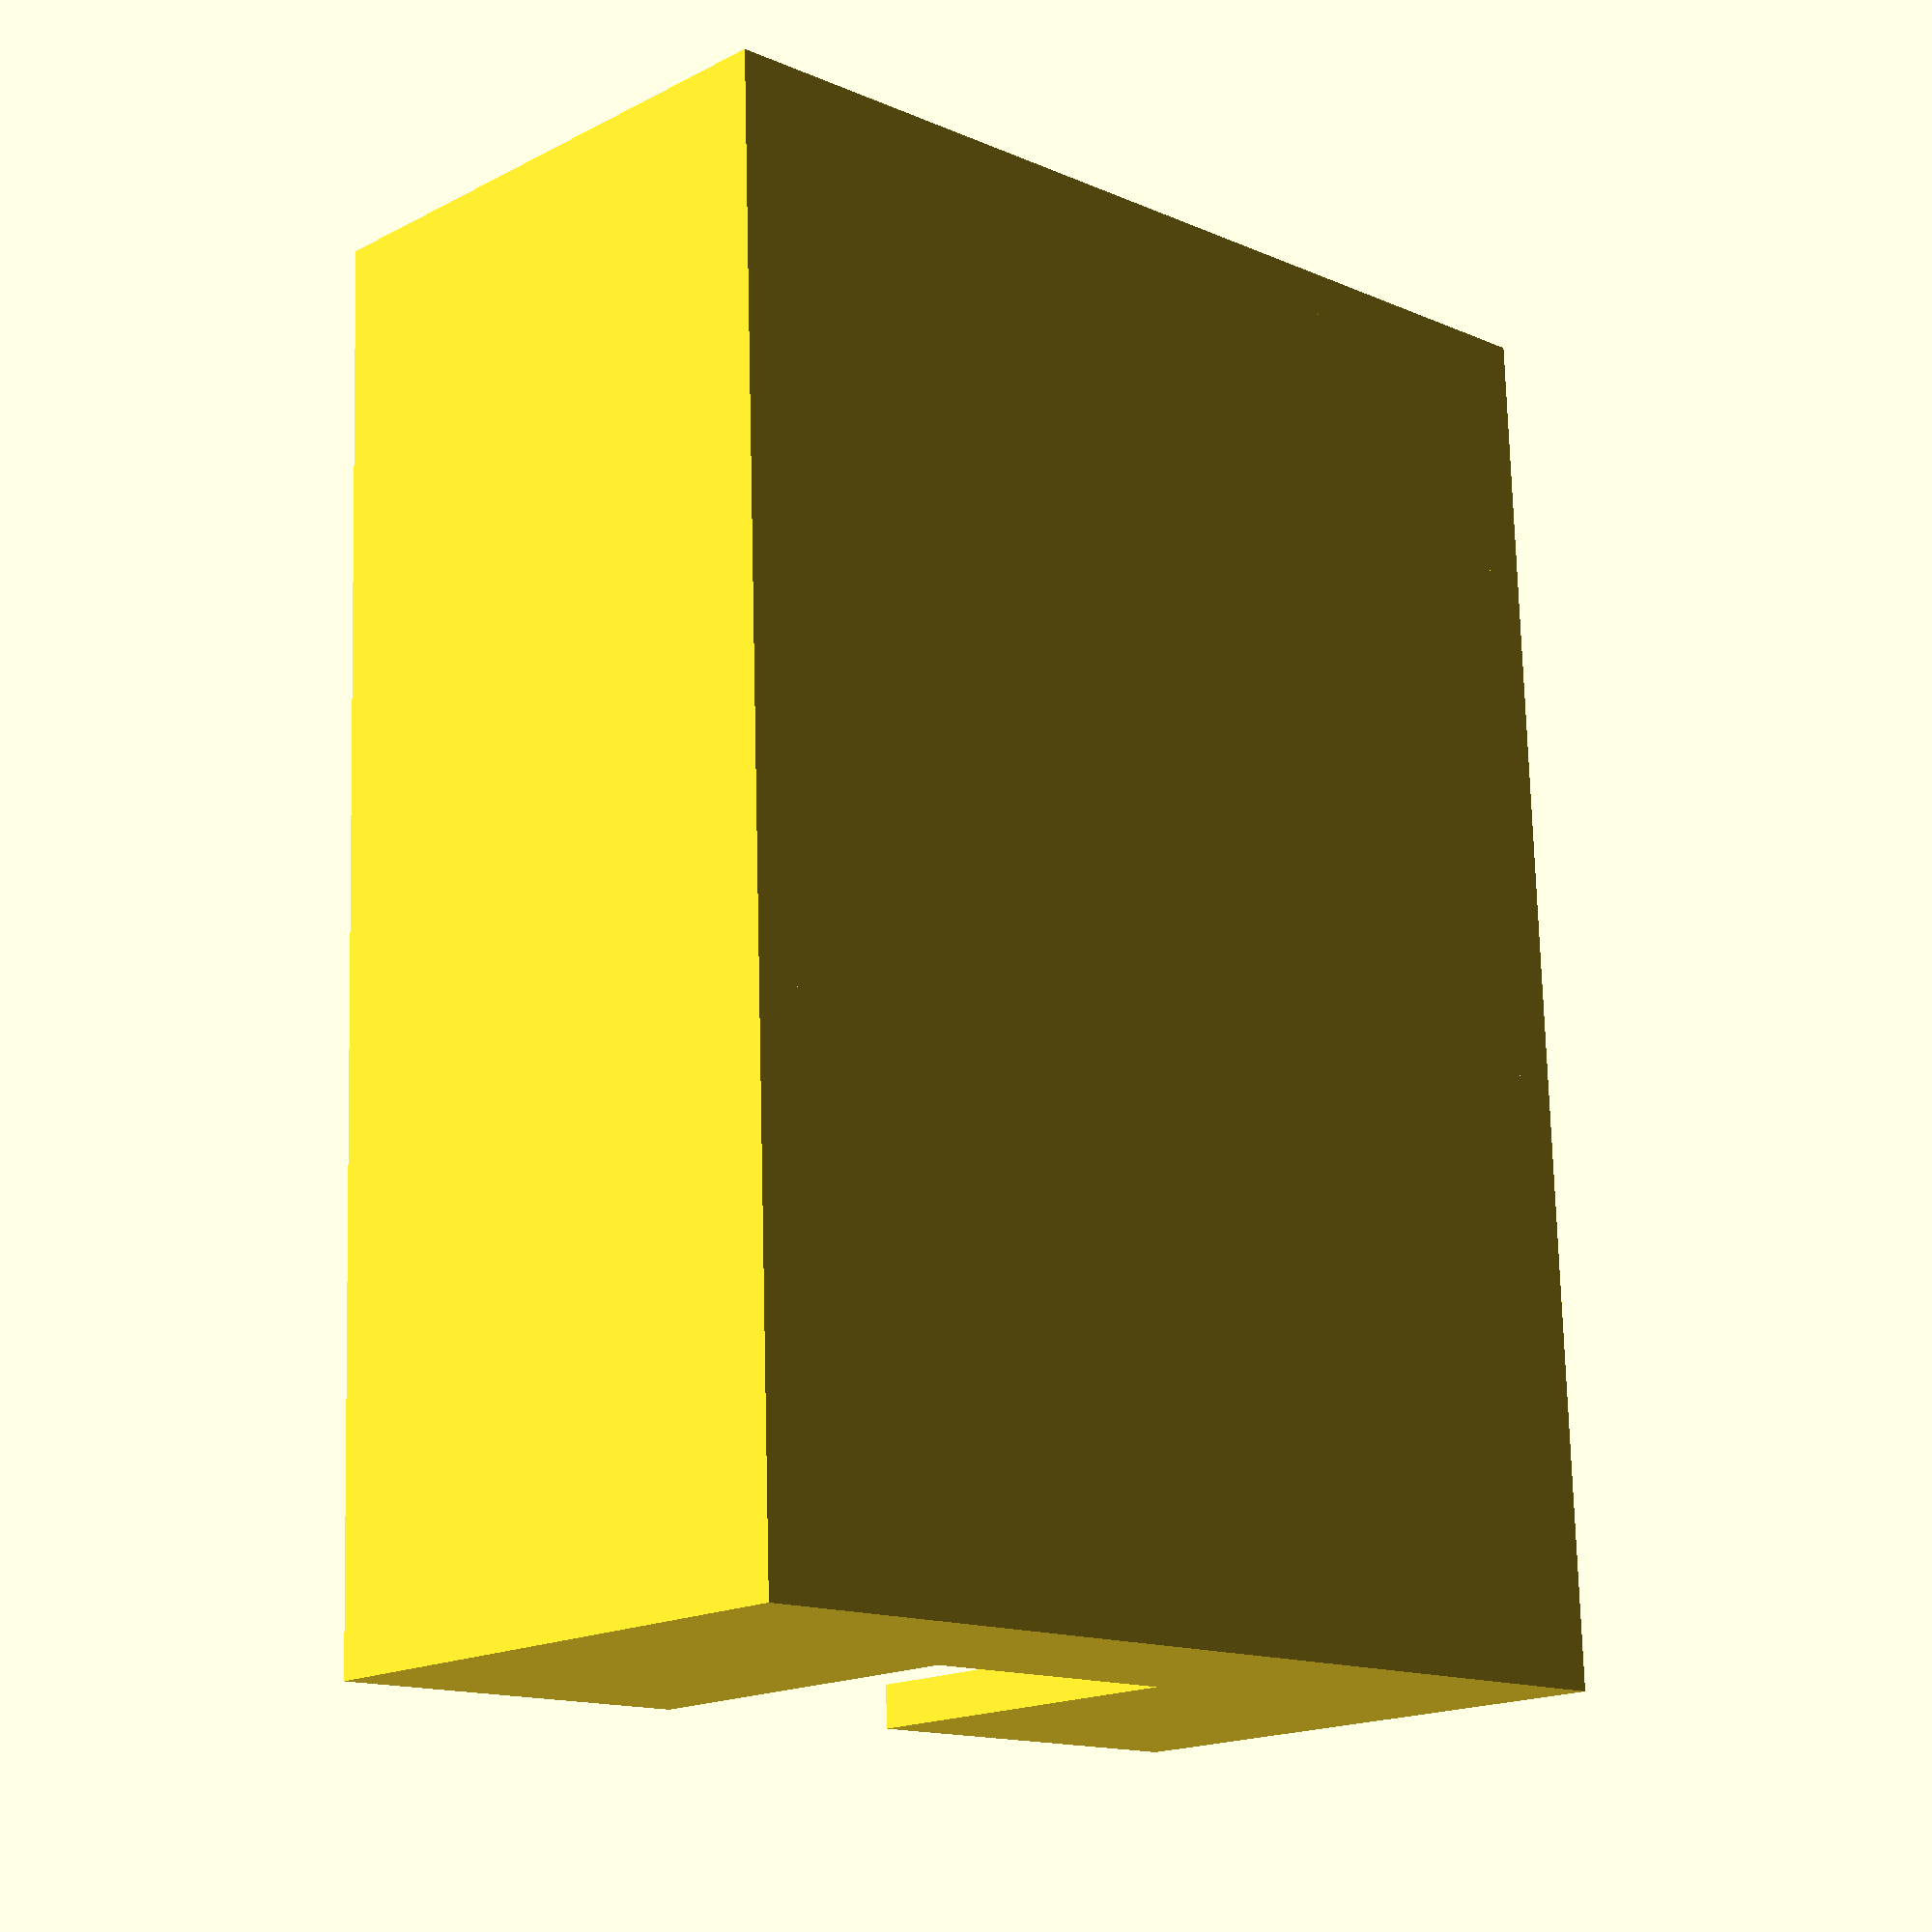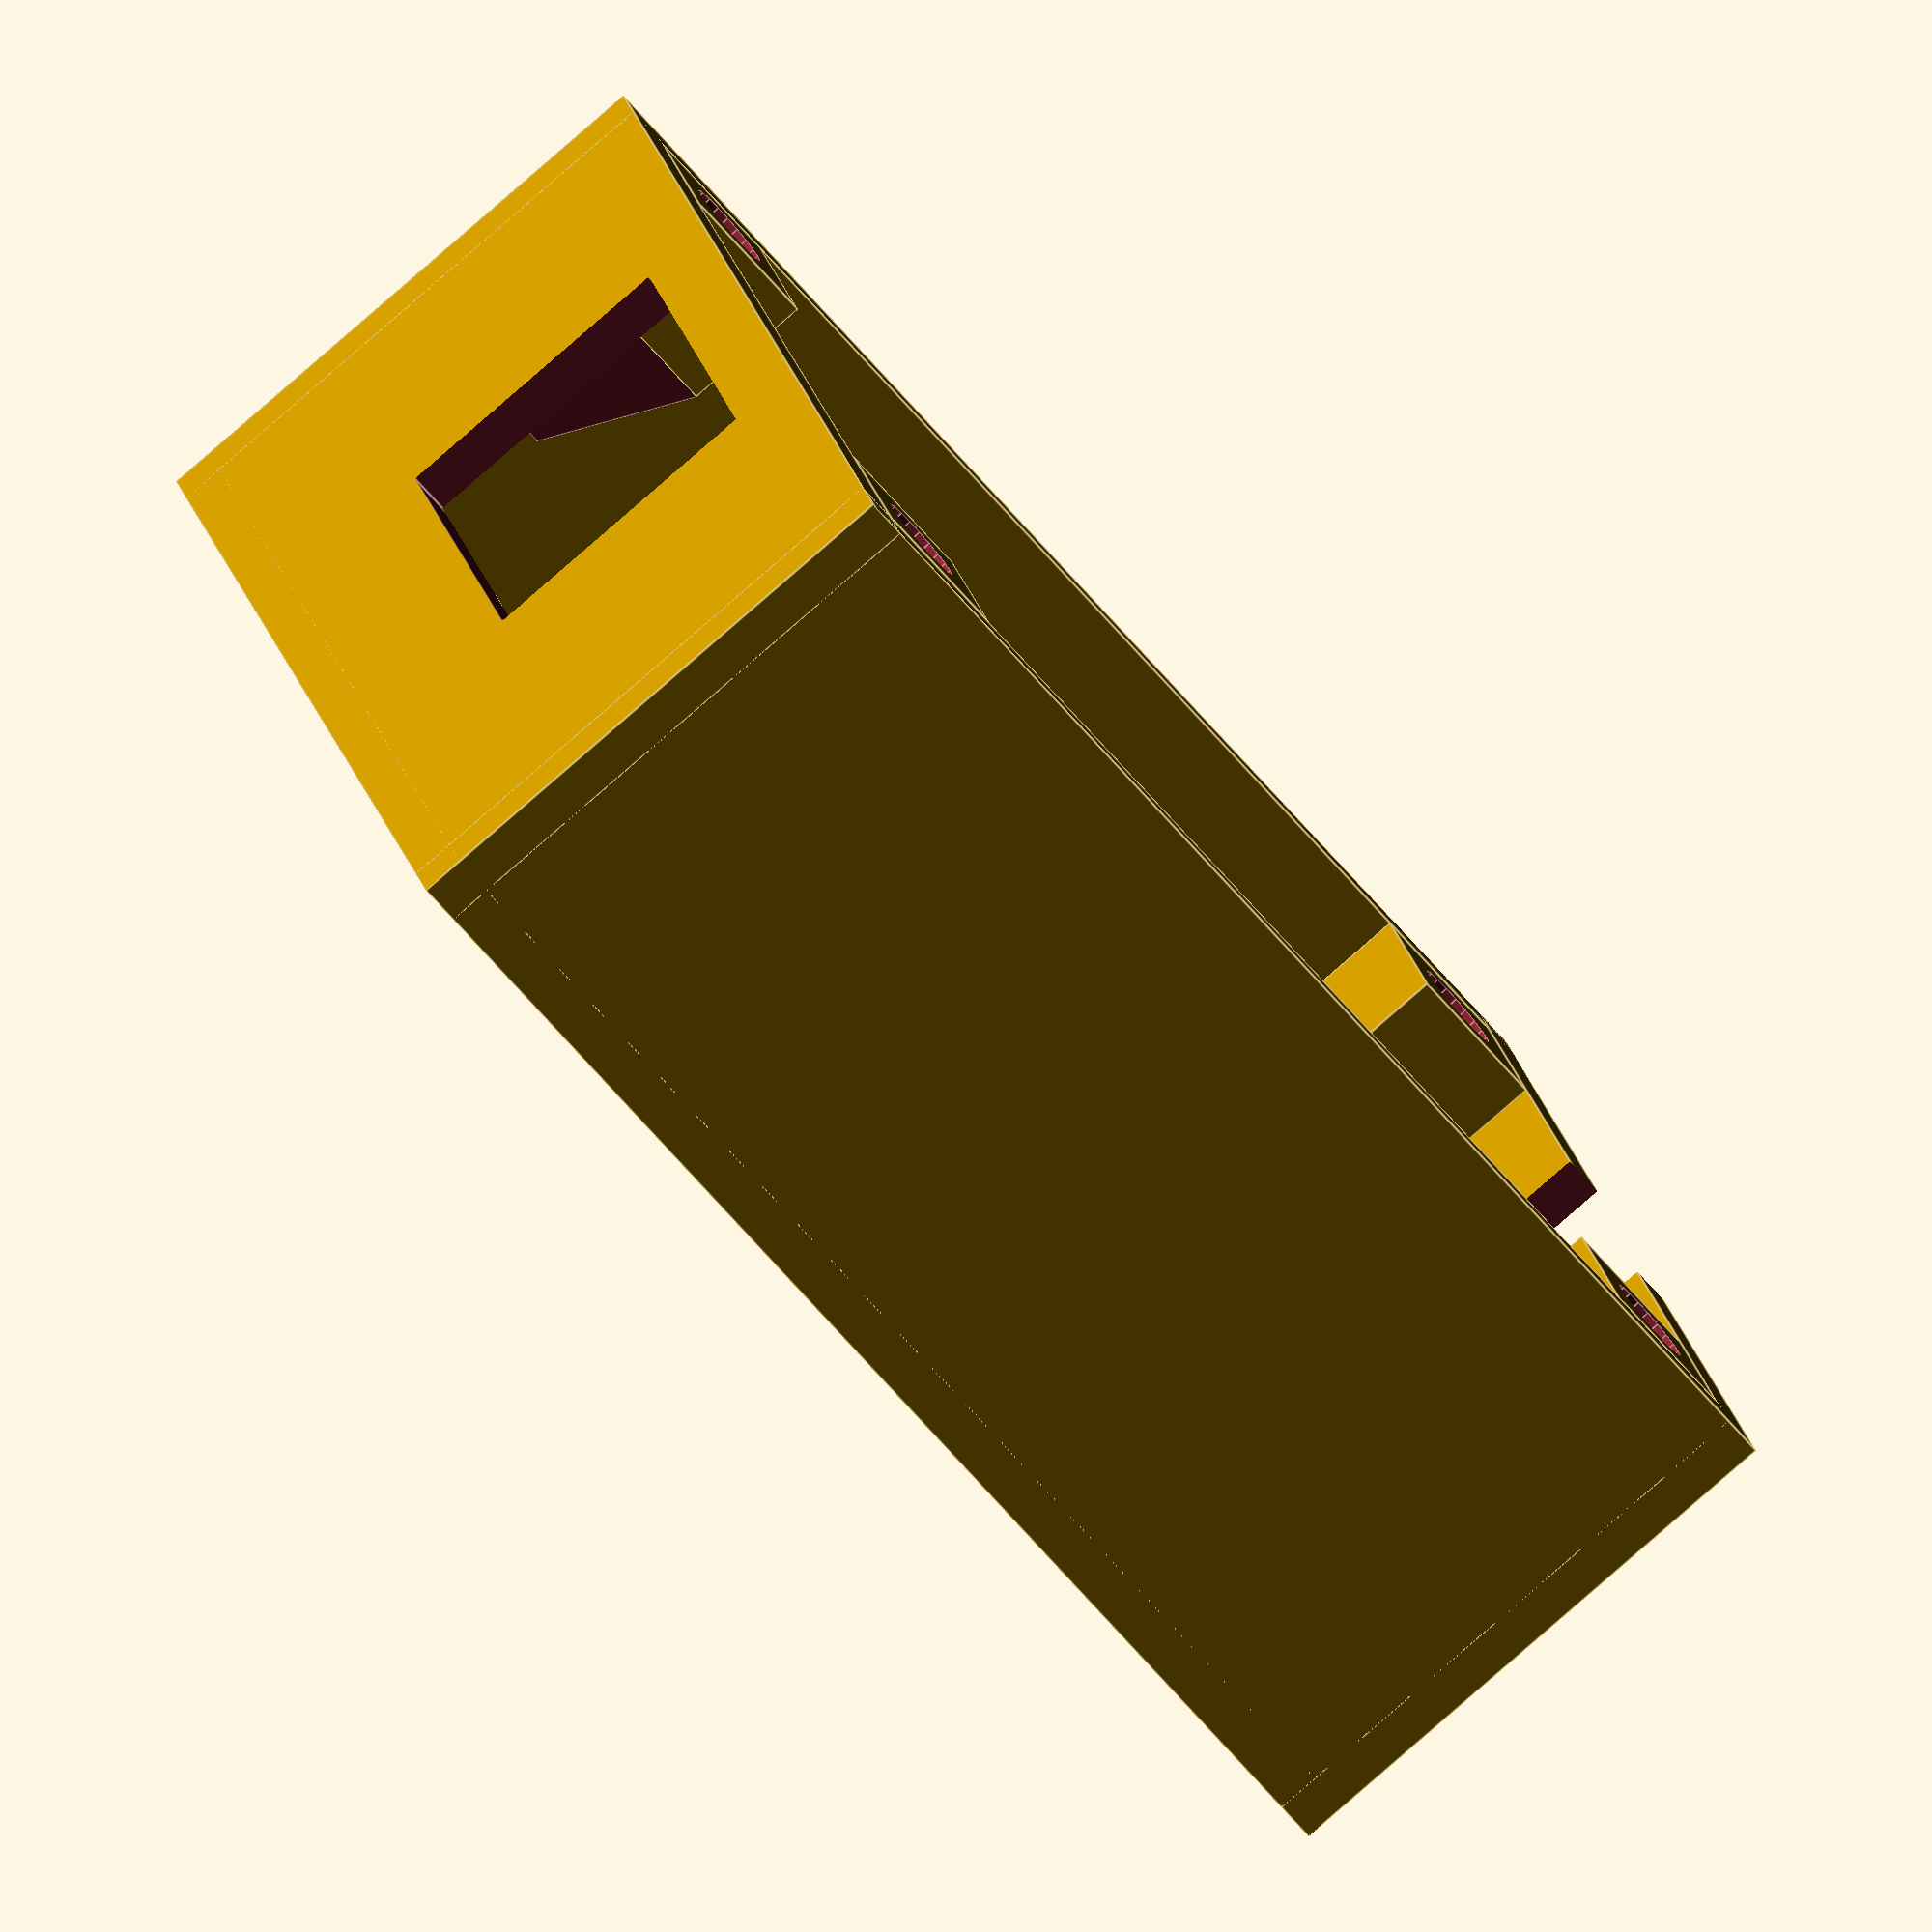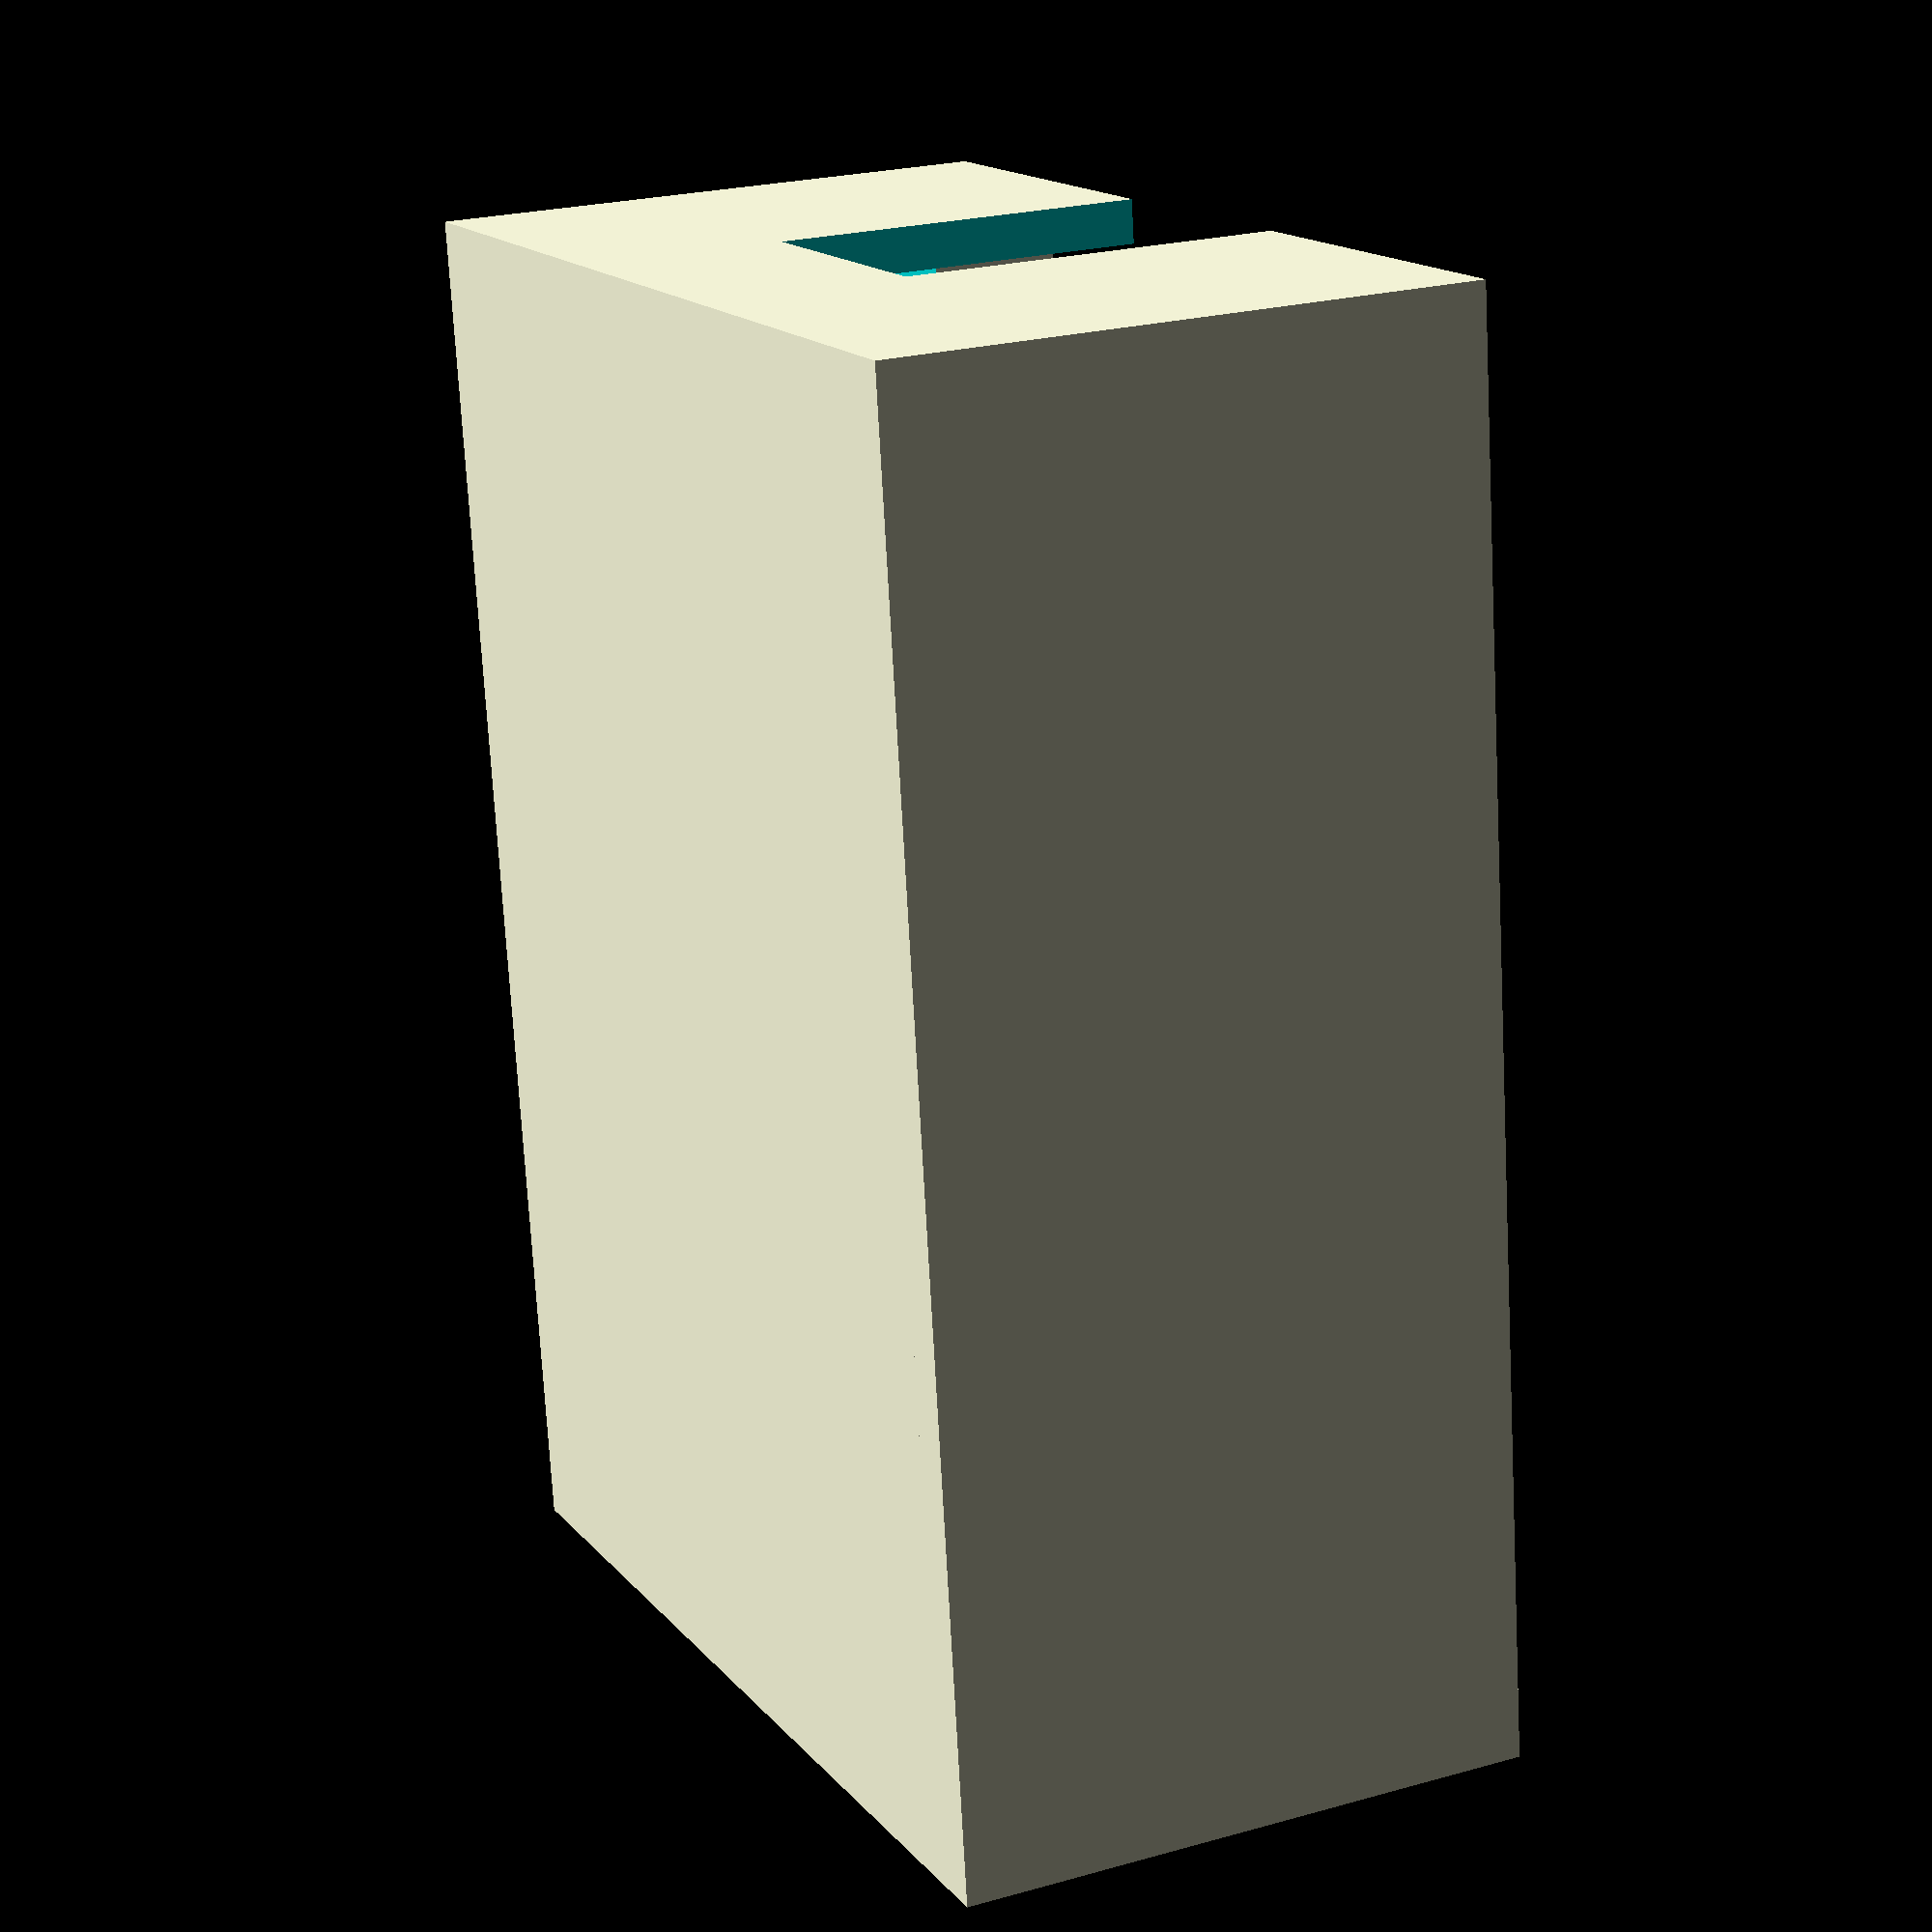
<openscad>

front_post_hole_offset = 24.7;
front_post_to_pcb_front = 3.6;
front_to_rear_post_hole_offset = 31.75;

panel_depth = 2;  // The width of the case front/back/sides
panel_offset = max(0.5, panel_depth-3);

// Heatset insert & PCB Post options
heatset_insert_height = 6;
heatset_insert_hole_diameter = 4.2;
heatset_insert_screw_diameter = 3;
screw_space_below_heatset = 0.4;
post_height=heatset_insert_height;// + screw_space_below_heatset;
post_radius = heatset_insert_hole_diameter/2+1.5;
screw_radius = heatset_insert_screw_diameter/2+0.2;

// Constants associated with the case lid
rear_tab_height = 2;  // The height of the tab that will lock the lid in place
rear_tab_height_offset = 1; // How much additional clearance to give the tab
tab_side_clearance = 2; // How much clearance to give each side of the tab

pcb_width = 31.6; // Width of the actual PCB (should be greater than front_post_hole_offset)
pcb_depth = 38+6; // Depth of the actual PCB (should be greater than front_to_rear_post_hole_offset);
pcb_height = 1.6; // Height of the PCB fiberglass (part of the RJ-11 offset)

rj_45_width = 16.8; // Width of the RJ-11 jack (for the hole in the front of the case)
rj_45_height = 13.5+.3; // Height of the RJ-11 jack (for the hole in the front of the case)

exit_hole_width = 13; // Width of the exit hole (in the back of the case)

case_interior_width = pcb_width + 12.6; // Giving 10mm of clearance on either side for wiring, etc. 
case_interior_depth = pcb_depth + 16; // All additional depth is added to the back
case_interior_height = post_height+rj_45_height+pcb_height+3; // This should be equal to post_height + enough room for the RJ-11 jack at a minimum

zip_tie_width = 5;


////// These are defined based on the above. Breaking out to make it more explicit what is happening below)
case_exterior_width = case_interior_width + (panel_depth * 2);
case_exterior_depth = case_interior_depth + (panel_depth * 2);
case_exterior_height = case_interior_height + panel_depth;

// Related to the case lid
case_lid_depth = rear_tab_height + rear_tab_height_offset + 2;
tab_width = (case_exterior_width - exit_hole_width - (2*panel_depth) - (4*tab_side_clearance))/2;


// Lid screw posts
lid_screw_post_width = post_radius*2;  // Making it the same as the PCB holes


//


module post_holes(top_of_post) {
    // Heat set insert
    translate([0,0,top_of_post-heatset_insert_height]) cylinder(r=heatset_insert_hole_diameter/2, h=heatset_insert_height+0.01, $fn=20);
    // Screw hole
    translate([0,0,top_of_post-heatset_insert_height-screw_space_below_heatset]) cylinder(r=screw_radius, h=heatset_insert_height+screw_space_below_heatset+0.01, $fn=20);
}

    
module post_with_nut(panel_depth, panel_offset, negative_only=0) {

    // This is the post
    if(negative_only==0) {
        difference() {
            cylinder(r=post_radius, h=post_height, $fn=30);
            post_holes(post_height);
        }
    } else {
        post_holes(post_height);
    }    
}

module make_posts(negative_only=0) {
    translate([-front_post_hole_offset/2,0,panel_depth]) post_with_nut(panel_depth, panel_offset, negative_only);
    translate([front_post_hole_offset/2,0,panel_depth]) post_with_nut(panel_depth, panel_offset, negative_only);
    translate([0,front_to_rear_post_hole_offset,panel_depth]) post_with_nut(panel_depth, panel_offset, negative_only);
}

make_posts();


// Make the case base
difference() {
    translate([-(case_exterior_width/2), -(front_post_to_pcb_front+panel_depth), 0]) cube([case_exterior_width, case_exterior_depth, panel_depth]);

    make_posts(1);
}

// Make the case front
difference() {
    translate([-(case_exterior_width/2), -(front_post_to_pcb_front+panel_depth), 0]) cube([case_exterior_width, panel_depth, case_exterior_height]);
    translate([-(rj_45_width/2),-(front_post_to_pcb_front+panel_depth+.1),panel_depth+post_height-.3+pcb_height]) cube([rj_45_width, panel_depth+2, rj_45_height]);
    
}

// Make the case left/right
translate([-(case_exterior_width/2),-(front_post_to_pcb_front+panel_depth),0]) cube([panel_depth,case_exterior_depth, case_exterior_height]);
translate([(case_exterior_width/2)-panel_depth,-(front_post_to_pcb_front+panel_depth),0]) cube([panel_depth,case_exterior_depth, case_exterior_height]);


// Make the case rear
translate([0,case_exterior_depth-panel_depth,0]) difference() {
    translate([-(case_exterior_width/2), -(front_post_to_pcb_front+panel_depth), 0]) cube([case_exterior_width, panel_depth, case_exterior_height]);
    translate([-(exit_hole_width/2),-(front_post_to_pcb_front+panel_depth+.1),panel_depth+post_height-.3+pcb_height]) cube([exit_hole_width, panel_depth+2, case_exterior_height + case_lid_depth]);
}


module angle_base_post(angled_height, width, flat_height) {
    difference() {
        cube([angled_height, width, angled_height]);
        translate([-0.01,-0.01,-0.01]) rotate([0,45,0]) cube([angled_height+0.02, width+0.02, angled_height*2]);
    }
    translate([0,0,angled_height]) cube([angled_height, width, flat_height]);
}


module make_lid_screw_post(flip=0) {
    difference() {
        translate([0,0,case_exterior_height-lid_screw_post_width-heatset_insert_height]) {
            if(flip==0) {
                angle_base_post(lid_screw_post_width, lid_screw_post_width, heatset_insert_height);
            } else {
                translate([lid_screw_post_width,lid_screw_post_width,0]) rotate([0,0,180]) angle_base_post(lid_screw_post_width, lid_screw_post_width, heatset_insert_height);
            }
        }
//        cube([lid_screw_post_width,lid_screw_post_width,case_exterior_height]);

        translate([lid_screw_post_width/2,lid_screw_post_width/2,0]) 
        post_holes(case_exterior_height);
    }
}

// Posts to secure the lid
translate([-(case_exterior_width/2)+panel_depth,-(front_post_to_pcb_front),0]) make_lid_screw_post();
translate([(case_exterior_width/2)-panel_depth-lid_screw_post_width,-(front_post_to_pcb_front),0]) make_lid_screw_post(1);

translate([-(case_exterior_width/2)+panel_depth,case_interior_depth-lid_screw_post_width-front_post_to_pcb_front,0]) make_lid_screw_post();
translate([(case_exterior_width/2)-panel_depth-lid_screw_post_width,case_interior_depth-lid_screw_post_width-front_post_to_pcb_front,0]) make_lid_screw_post(1);


// Zip Tie Posts
zip_tie_post_material = panel_depth; // The width of the plastic making up the post

module make_zip_tie_post() {
    zip_tie_post_size = zip_tie_post_material + zip_tie_width;
    difference() {
        cube([zip_tie_width, zip_tie_post_size, zip_tie_post_size]);
        translate([-0.01, zip_tie_post_material, -0.01]) cube([zip_tie_width+0.1, zip_tie_width+0.1, zip_tie_width]);
    }
}

translate([-exit_hole_width/2-zip_tie_width/2,case_interior_depth-lid_screw_post_width-front_post_to_pcb_front+panel_depth,panel_depth]) make_zip_tie_post();
translate([exit_hole_width/2-zip_tie_width/2,case_interior_depth-lid_screw_post_width-front_post_to_pcb_front+panel_depth,panel_depth]) make_zip_tie_post();



</openscad>
<views>
elev=17.2 azim=182.1 roll=136.2 proj=p view=solid
elev=263.0 azim=249.4 roll=229.0 proj=o view=edges
elev=156.6 azim=187.2 roll=295.4 proj=p view=wireframe
</views>
